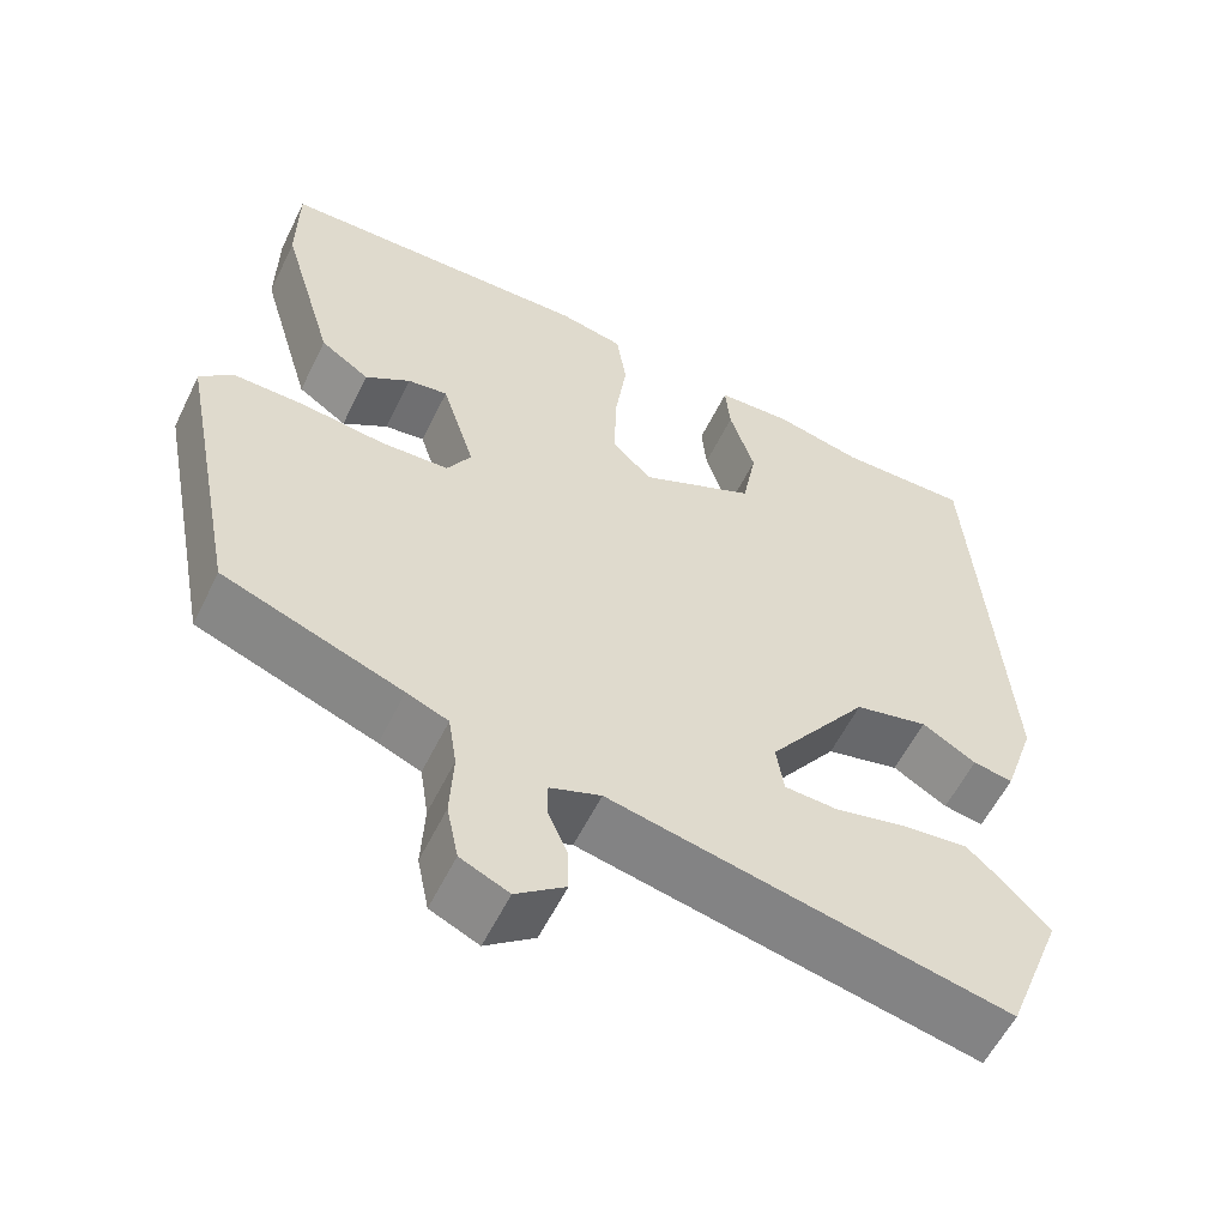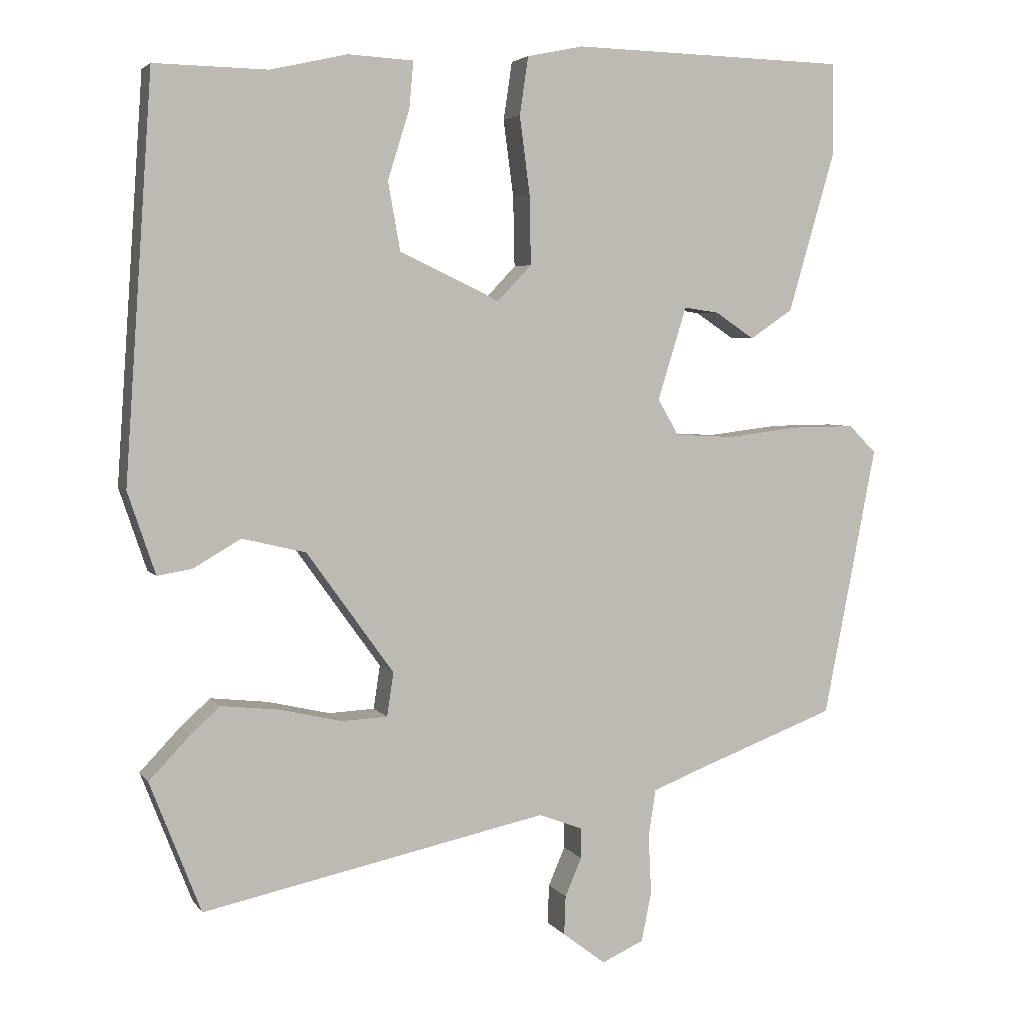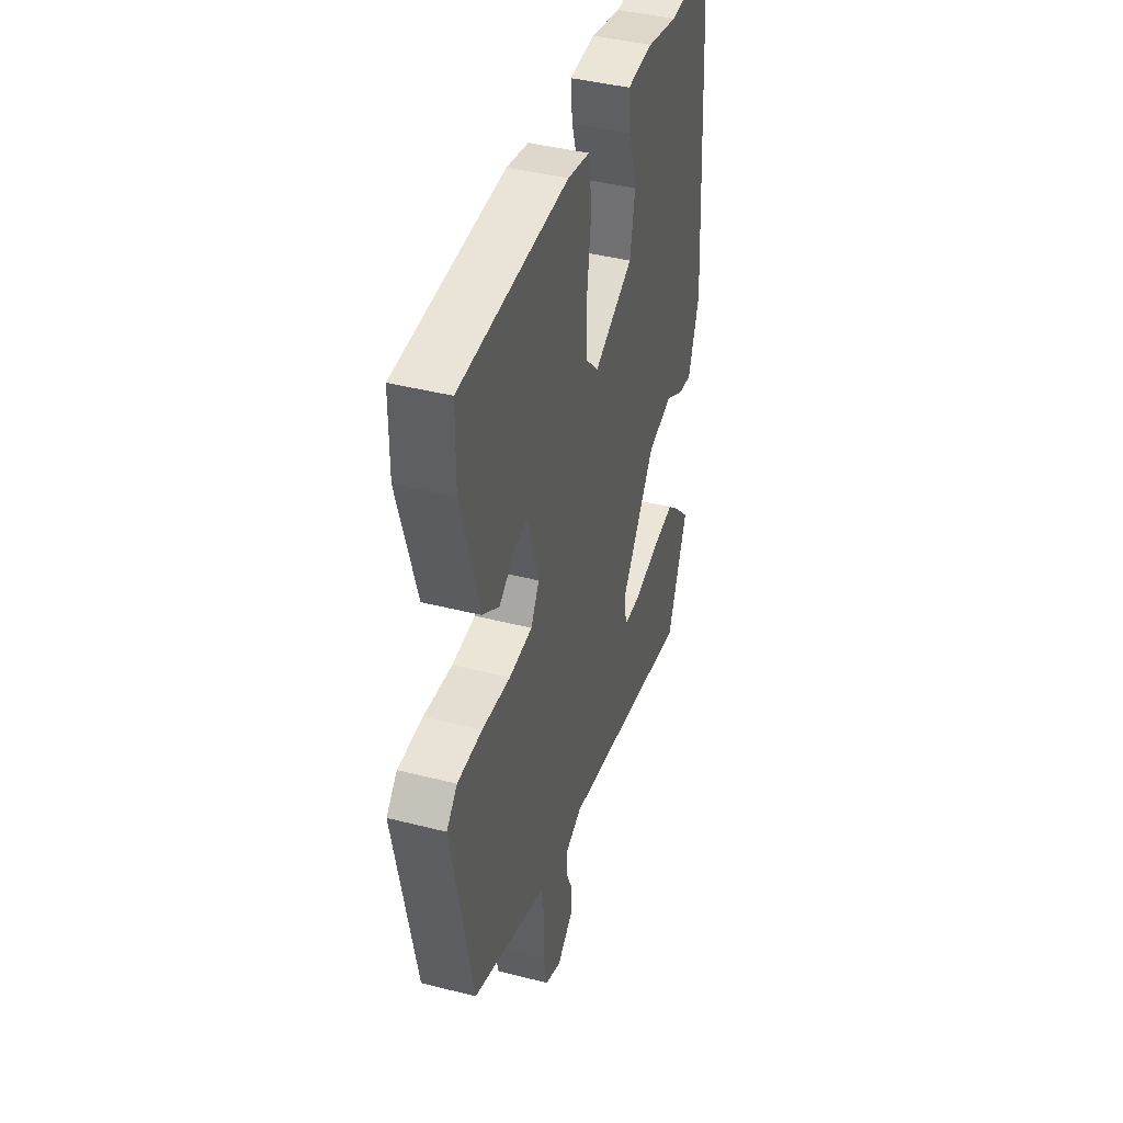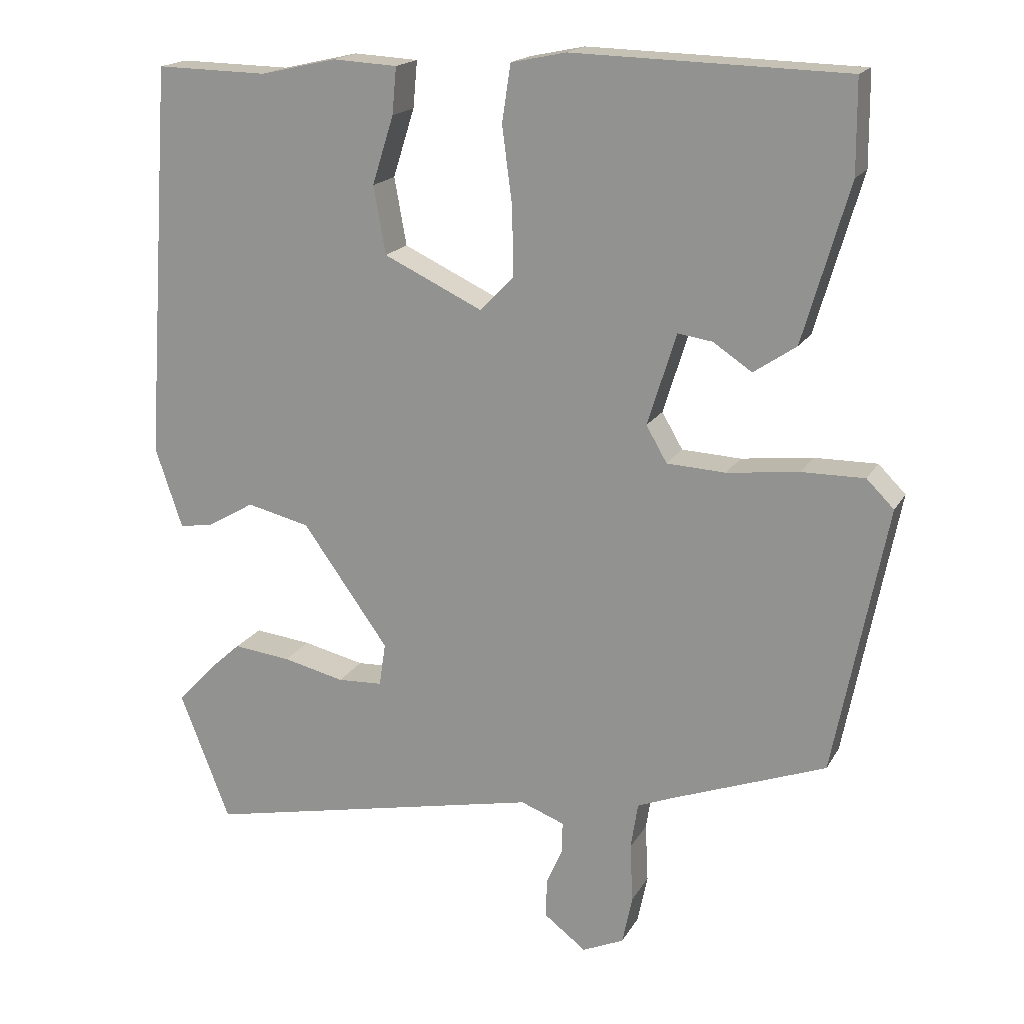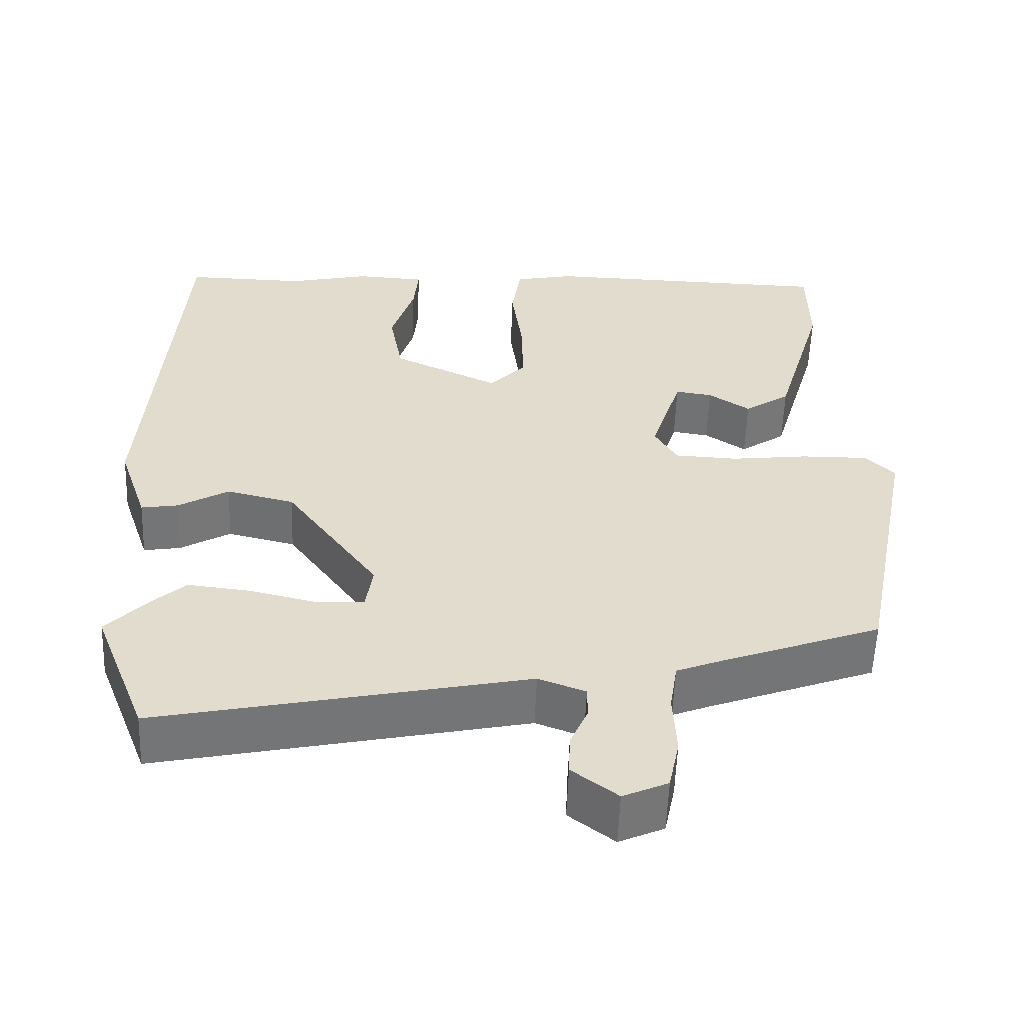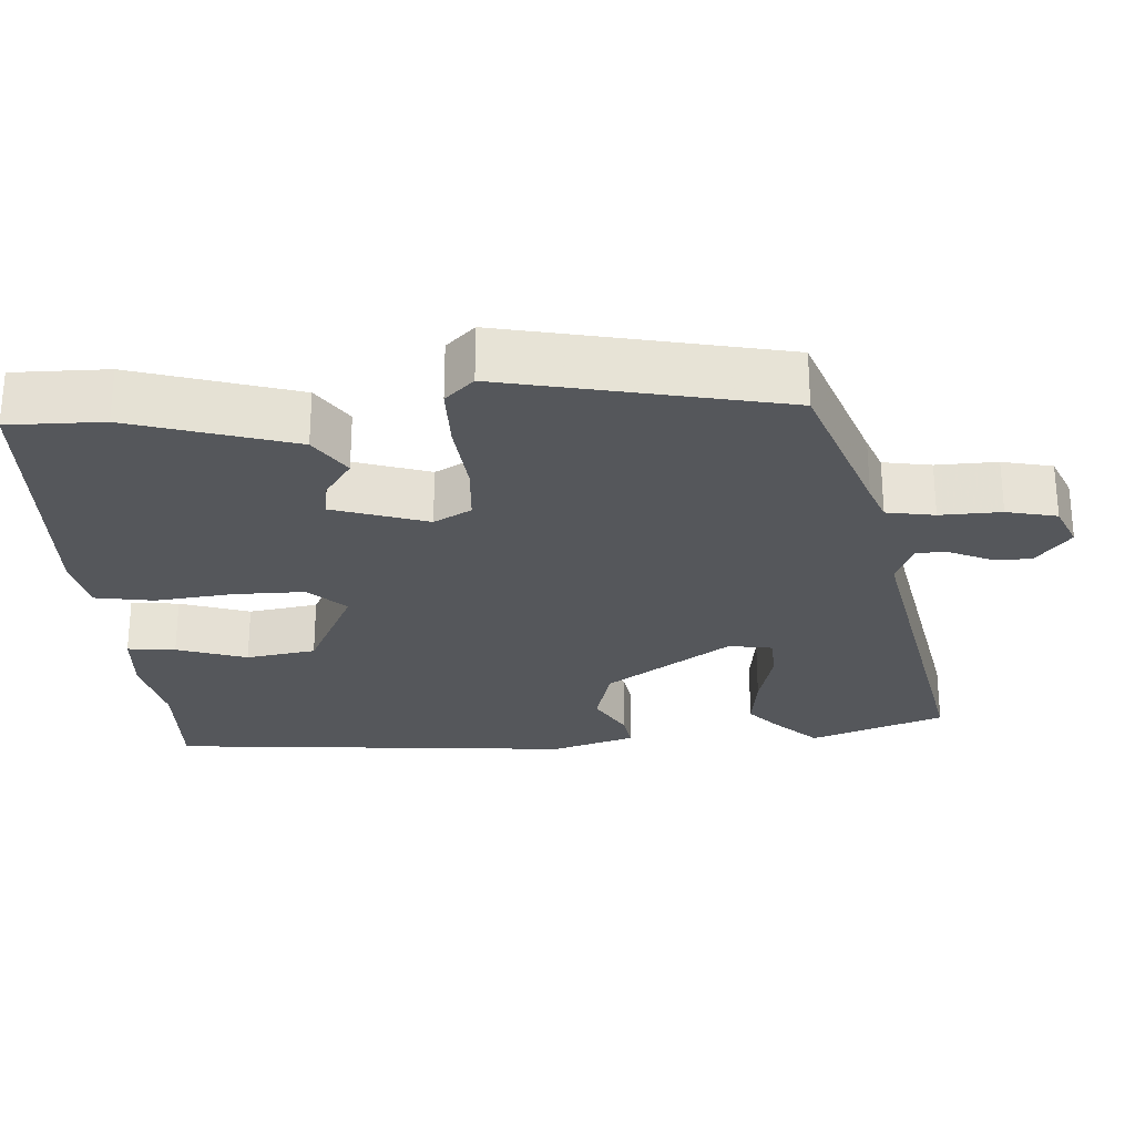
<metadata>
{"format":"obj","ext":"obj","renderer":"f3d","projection":"perspective","resolution":1024,"background":"white","views":[{"elev":-57.9,"azim":154.0,"up":"+Z"},{"elev":4.3,"azim":-18.5,"up":"+Z"},{"elev":42.0,"azim":107.1,"up":"+Z"},{"elev":17.9,"azim":21.1,"up":"+Z"},{"elev":-56.4,"azim":-2.1,"up":"+Z"},{"elev":-26.4,"azim":92.8,"up":"+Y"}]}
</metadata>
<code>
v -0.455 0.07 -0.616
v -0.525 0.07 -0.436
v -0.469 0.07 -0.377
v -0.428 0.07 -0.34
v -0.348 0.07 -0.349
v -0.262 0.07 -0.369
v -0.199 0.07 -0.366
v -0.19 0.07 -0.306
v -0.31 0.07 -0.139
v -0.398 0.07 -0.118
v -0.463 0.07 -0.156
v -0.511 0.07 -0.164
v -0.549 0.07 -0.051
v -0.511 0.07 0.5
v -0.355 0.07 0.497
v -0.249 0.07 0.521
v -0.159 0.07 0.516
v -0.165 0.07 0.451
v -0.195 0.07 0.356
v -0.178 0.07 0.262
v -0.04 0.07 0.197
v 0.007 0.07 0.246
v 0.005 0.07 0.342
v -0.009 0.07 0.448
v 0.003 0.07 0.528
v 0.08 0.07 0.544
v 0.46 0.07 0.534
v 0.461 0.07 0.406
v 0.397 0.07 0.186
v 0.338 0.07 0.146
v 0.284 0.07 0.182
v 0.236 0.07 0.189
v 0.196 0.07 0.061
v 0.225 0.07 0.011
v 0.307 0.07 0.007
v 0.407 0.07 0.019
v 0.494 0.07 0.02
v 0.532 0.07 -0.018
v 0.459 0.07 -0.392
v 0.244 0.07 -0.472
v 0.194 0.07 -0.492
v 0.184 0.07 -0.557
v 0.188 0.07 -0.639
v 0.174 0.07 -0.707
v 0.116 0.07 -0.733
v 0.057 0.07 -0.688
v 0.059 0.07 -0.634
v 0.082 0.07 -0.581
v 0.082 0.07 -0.539
v 0.021 0.07 -0.516
v -0.455 0 -0.616
v -0.525 0 -0.436
v -0.469 0 -0.377
v -0.428 0 -0.34
v -0.348 0 -0.349
v -0.262 0 -0.369
v -0.199 0 -0.366
v -0.19 0 -0.306
v -0.31 0 -0.139
v -0.398 0 -0.118
v -0.463 0 -0.156
v -0.511 0 -0.164
v -0.549 0 -0.051
v -0.511 0 0.5
v -0.355 0 0.497
v -0.249 0 0.521
v -0.159 0 0.516
v -0.165 0 0.451
v -0.195 0 0.356
v -0.178 0 0.262
v -0.04 0 0.197
v 0.007 0 0.246
v 0.005 0 0.342
v -0.009 0 0.448
v 0.003 0 0.528
v 0.08 0 0.544
v 0.46 0 0.534
v 0.461 0 0.406
v 0.397 0 0.186
v 0.338 0 0.146
v 0.284 0 0.182
v 0.236 0 0.189
v 0.196 0 0.061
v 0.225 0 0.011
v 0.307 0 0.007
v 0.407 0 0.019
v 0.494 0 0.02
v 0.532 0 -0.018
v 0.459 0 -0.392
v 0.244 0 -0.472
v 0.194 0 -0.492
v 0.184 0 -0.557
v 0.188 0 -0.639
v 0.174 0 -0.707
v 0.116 0 -0.733
v 0.057 0 -0.688
v 0.059 0 -0.634
v 0.082 0 -0.581
v 0.082 0 -0.539
v 0.021 0 -0.516
f 45 46 47 48
f 45 48 49
f 42 43 44 45
f 41 42 45 49
f 37 38 39 40
f 35 36 37 40
f 34 35 40 41
f 33 34 41 49
f 28 29 30 31
f 28 31 32
f 27 28 32
f 26 27 32
f 23 24 25 26
f 22 23 26 32
f 21 22 32 33
f 16 17 18 19
f 15 16 19 20
f 14 15 20
f 13 14 20
f 10 11 12 13
f 9 10 13 20
f 8 9 20 21
f 3 4 5 6
f 1 2 3 6
f 50 1 6 7
f 21 33 49 50
f 7 8 21 50
f 98 97 96 95
f 99 98 95
f 95 94 93 92
f 99 95 92 91
f 90 89 88 87
f 90 87 86 85
f 91 90 85 84
f 99 91 84 83
f 81 80 79 78
f 82 81 78
f 82 78 77
f 82 77 76
f 76 75 74 73
f 82 76 73 72
f 83 82 72 71
f 69 68 67 66
f 70 69 66 65
f 70 65 64
f 70 64 63
f 63 62 61 60
f 70 63 60 59
f 71 70 59 58
f 56 55 54 53
f 56 53 52 51
f 57 56 51 100
f 100 99 83 71
f 100 71 58 57
f 1 51 52 2
f 2 52 53 3
f 3 53 54 4
f 4 54 55 5
f 5 55 56 6
f 6 56 57 7
f 7 57 58 8
f 8 58 59 9
f 9 59 60 10
f 10 60 61 11
f 11 61 62 12
f 12 62 63 13
f 13 63 64 14
f 14 64 65 15
f 15 65 66 16
f 16 66 67 17
f 17 67 68 18
f 18 68 69 19
f 19 69 70 20
f 20 70 71 21
f 21 71 72 22
f 22 72 73 23
f 23 73 74 24
f 24 74 75 25
f 25 75 76 26
f 26 76 77 27
f 27 77 78 28
f 28 78 79 29
f 29 79 80 30
f 30 80 81 31
f 31 81 82 32
f 32 82 83 33
f 33 83 84 34
f 34 84 85 35
f 35 85 86 36
f 36 86 87 37
f 37 87 88 38
f 38 88 89 39
f 39 89 90 40
f 40 90 91 41
f 41 91 92 42
f 42 92 93 43
f 43 93 94 44
f 44 94 95 45
f 45 95 96 46
f 46 96 97 47
f 47 97 98 48
f 48 98 99 49
f 49 99 100 50
f 50 100 51 1

</code>
